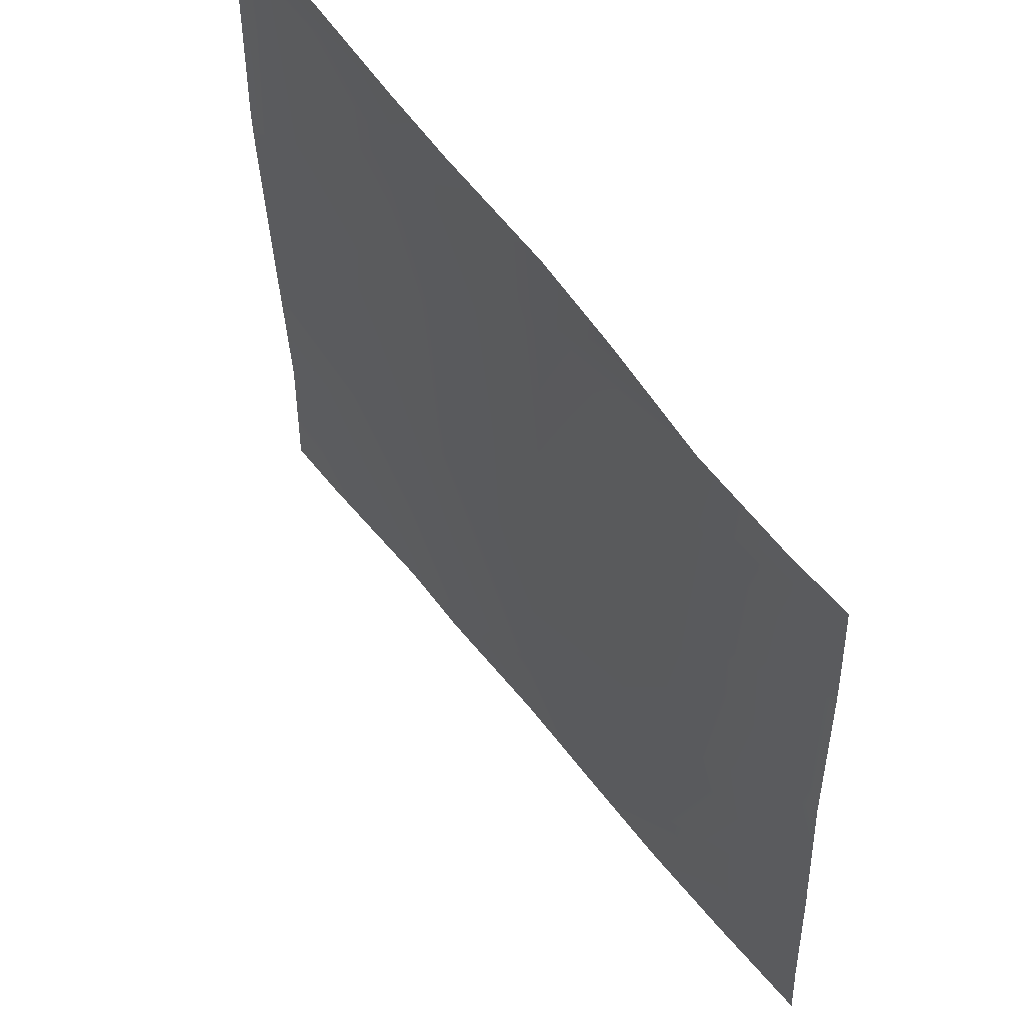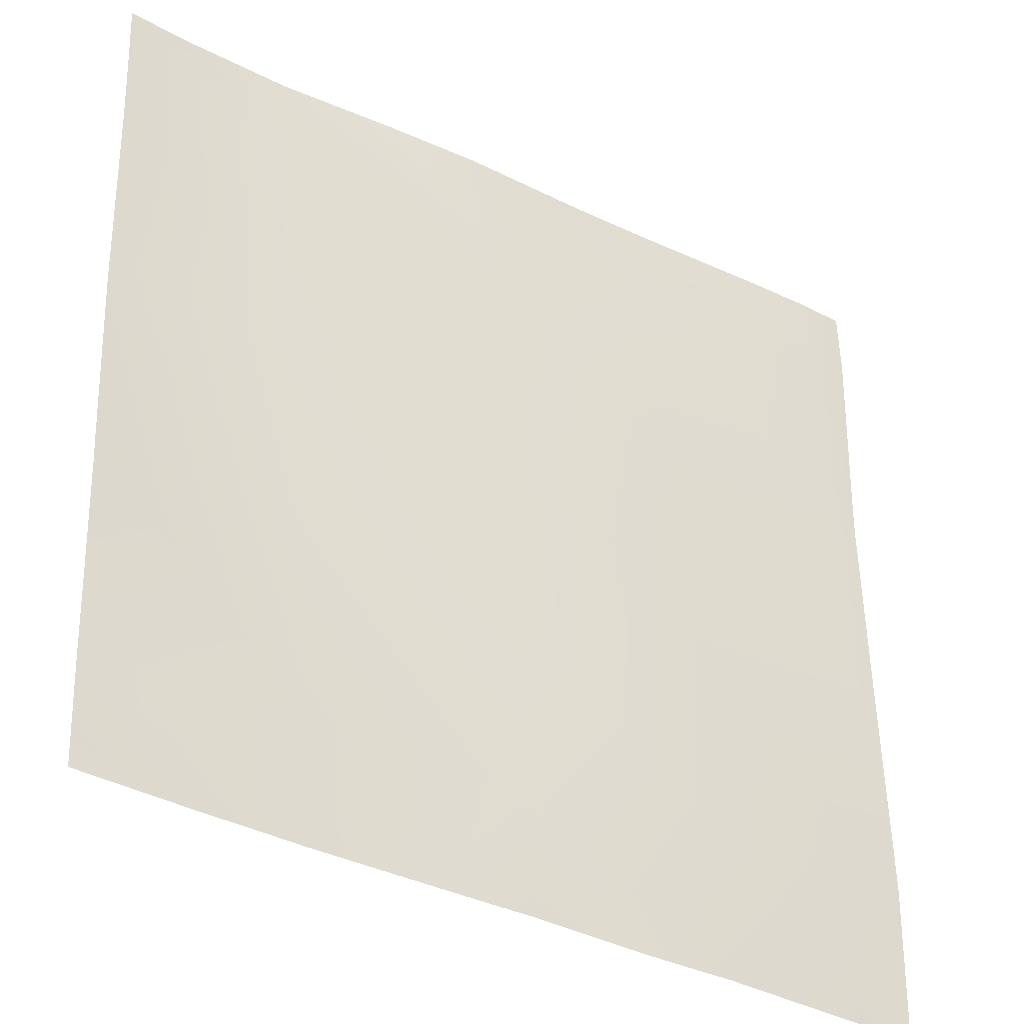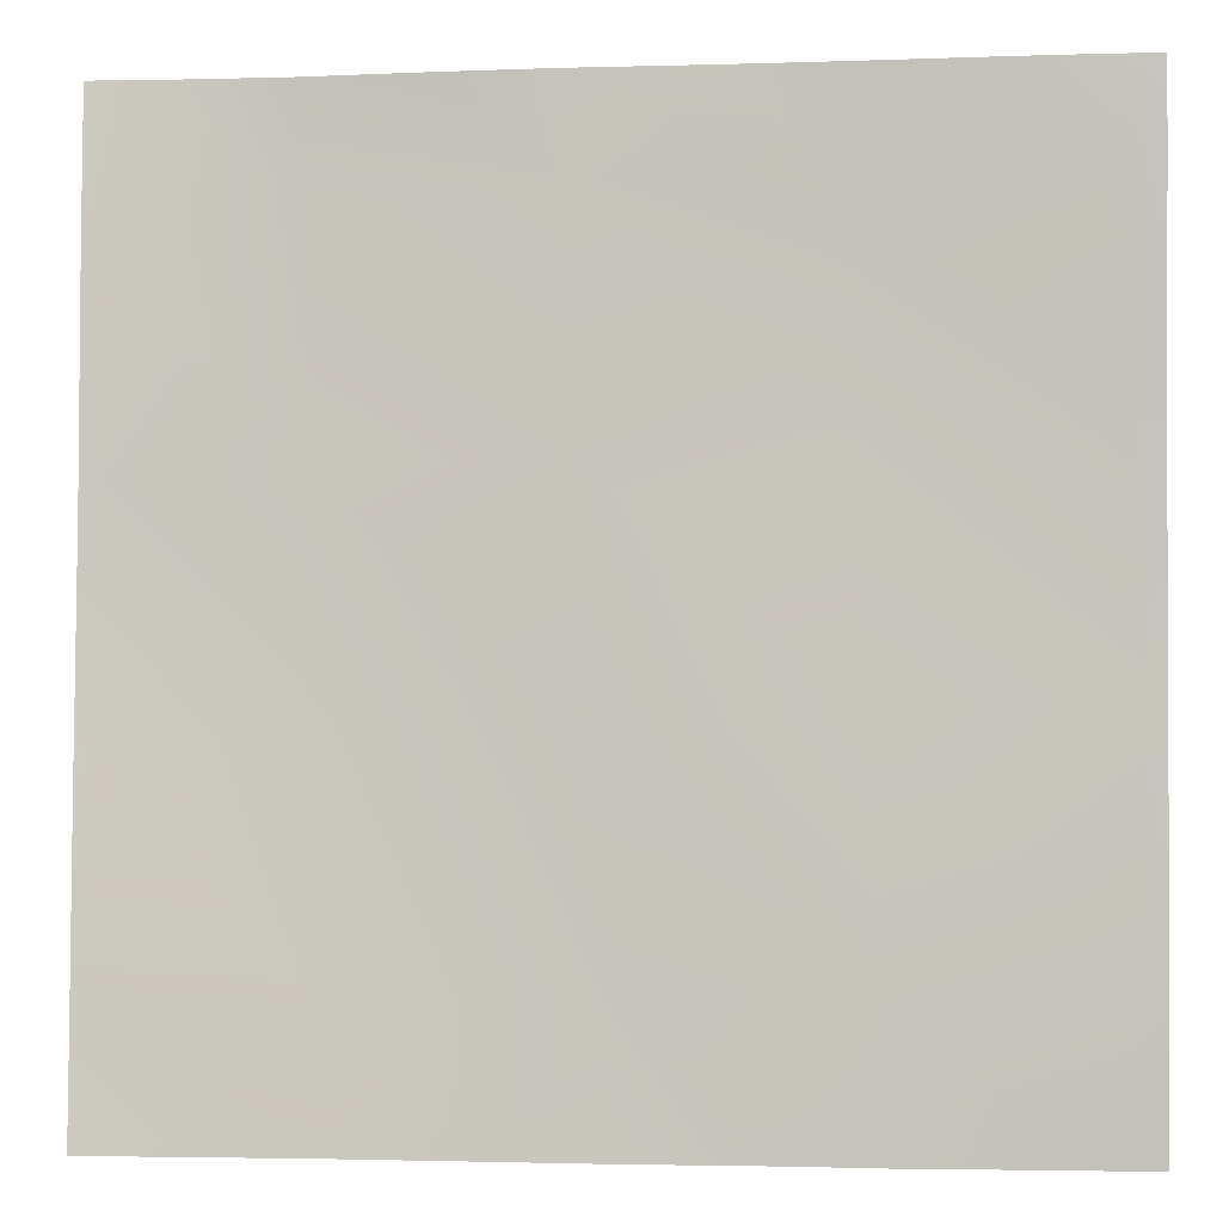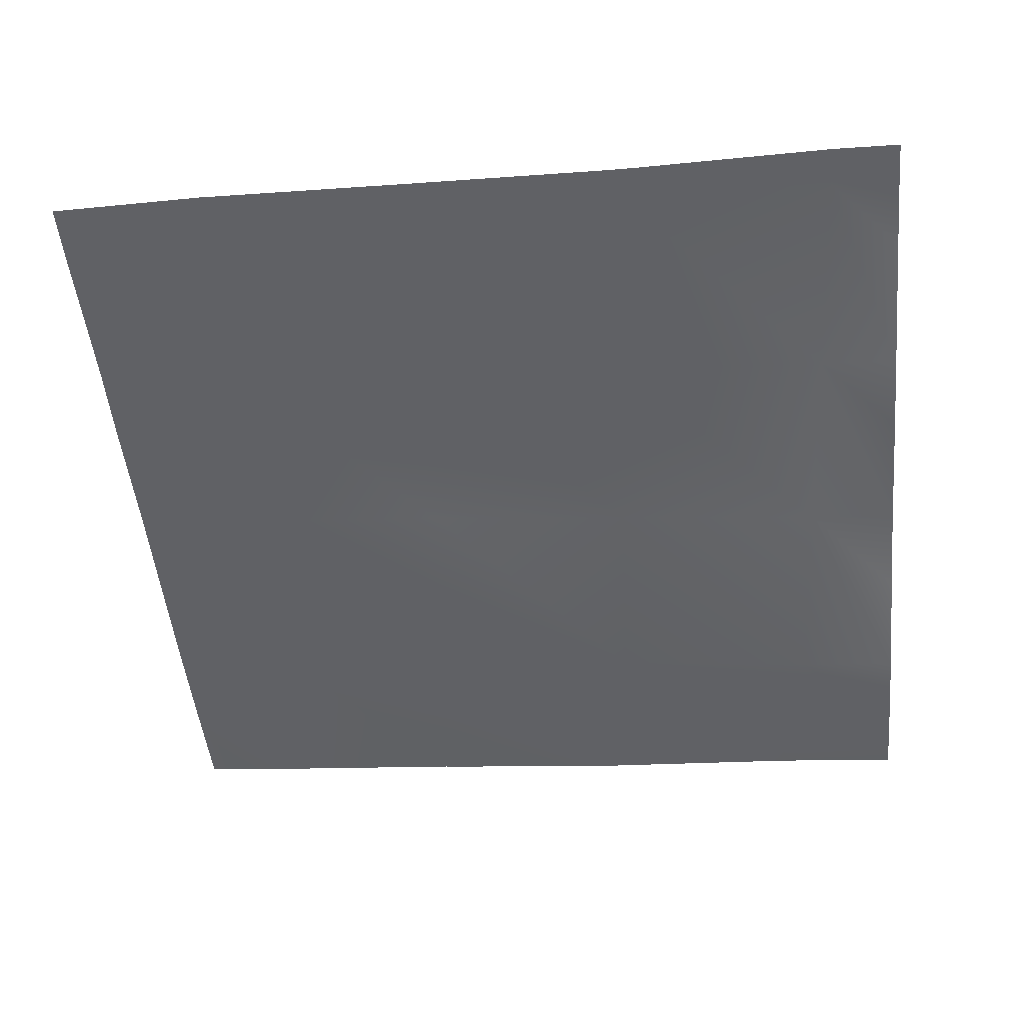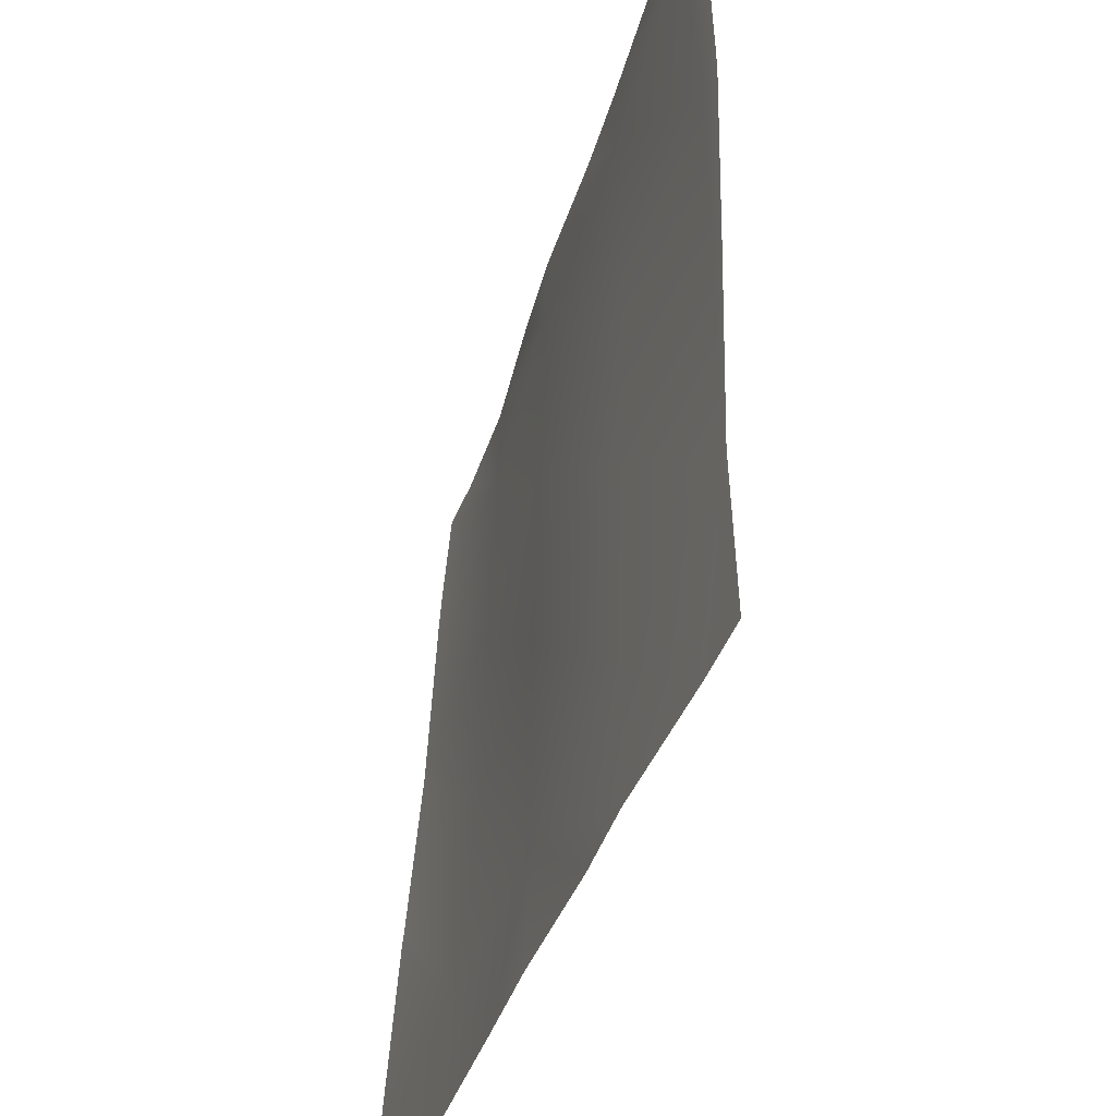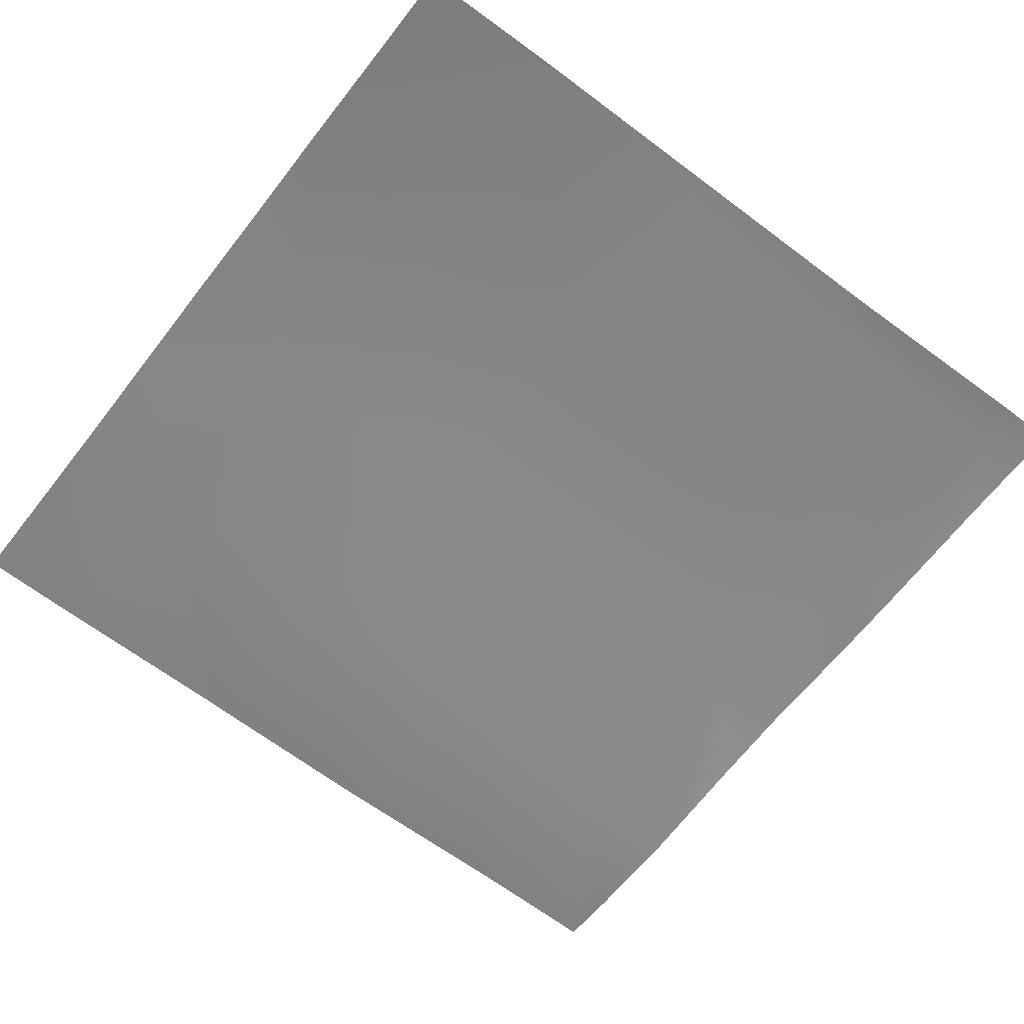
<metadata>
{"format":"obj","ext":"obj","renderer":"f3d","projection":"perspective","resolution":1024,"background":"white","views":[{"elev":57.8,"azim":50.4,"up":"+Z"},{"elev":-35.6,"azim":142.7,"up":"+Z"},{"elev":-0.3,"azim":-177.0,"up":"+Z"},{"elev":-46.8,"azim":-84.4,"up":"+Y"},{"elev":-42.3,"azim":-110.9,"up":"+Z"},{"elev":-58.3,"azim":-127.6,"up":"+Y"}]}
</metadata>
<code>
v -256 6.259 5.413
v -255.8 6.259 5.52
v -256 6.156 0.8416
v -245 5.829 0
v -239.8 5.497 4.68
v -240 5.732 0
v -236.6 5.537 0
v -231.8 5.07 4.261
v -232 5.315 0
v -253.4 6.052 0
v -247.8 5.988 5.1
v -248 6.017 0
v -228.1 5.234 0
v -224 5.147 0.952
v -224 5.218 0
v -224 4.94 3.704
v -247.4 5.663 13.08
v -231.4 4.299 12.24
v -224 4.937 3.769
v -224 4.932 3.848
v -224 5.216 0
v -224 5.214 0.02087
v -224 4.467 11.31
v -239.4 5.342 12.66
v -256 6.136 0
v -256 6.263 5.661
v -256 6.259 5.436
v -255.3 6.013 13.5
v -246.9 5.193 21.06
v -224 4.414 11.85
v -239 4.984 20.64
v -256 5.849 21
v -256 6.035 13.53
v -254.9 5.8 21.48
v -224 3.888 18.91
v -231 3.961 20.22
v -246.5 5.125 29.04
v -230.6 3.506 28.2
v -224 3.849 19.85
v -224 3.562 26.51
v -238.5 4.645 28.62
v -256 5.847 22.09
v -246.4 5.085 32
v -254.5 5.974 29.45
v -251.7 5.652 32
v -238.4 4.502 32
v -243.2 4.804 32
v -224 3.191 32
v -226.3 3.207 32
v -224 3.245 31.24
v -224 3.486 27.85
v -230.4 3.444 32
v -234.8 4.077 32
v -256 6.021 29.53
v -256 5.941 32
v -254.4 5.887 32
v -256 5.946 31.83
f 1 2 3
f 4 5 6
f 7 8 9
f 10 11 12
f 13 14 15
f 13 16 14
f 11 2 17
f 12 5 4
f 12 11 5
f 8 5 18
f 9 16 13
f 9 19 16
f 19 8 20
f 19 9 8
f 21 15 22
f 22 15 14
f 20 8 23
f 7 5 8
f 7 6 5
f 5 11 24
f 10 2 11
f 10 3 2
f 10 25 3
f 26 2 27
f 27 2 1
f 17 2 28
f 29 17 28
f 18 5 24
f 30 8 18
f 30 23 8
f 31 24 17
f 17 24 11
f 32 28 33
f 32 34 28
f 35 30 18
f 36 18 24
f 26 28 2
f 26 33 28
f 29 34 37
f 29 28 34
f 36 31 38
f 36 24 31
f 39 18 36
f 39 35 18
f 39 36 40
f 29 31 17
f 31 29 41
f 42 34 32
f 43 44 45
f 43 37 44
f 37 34 44
f 41 29 37
f 46 37 47
f 46 41 37
f 48 38 49
f 48 50 38
f 50 51 38
f 51 36 38
f 51 40 36
f 41 38 31
f 52 41 53
f 52 38 41
f 42 44 34
f 42 54 44
f 55 56 57
f 57 44 54
f 57 56 44
f 45 44 56
f 53 41 46
f 43 47 37
f 49 38 52

</code>
